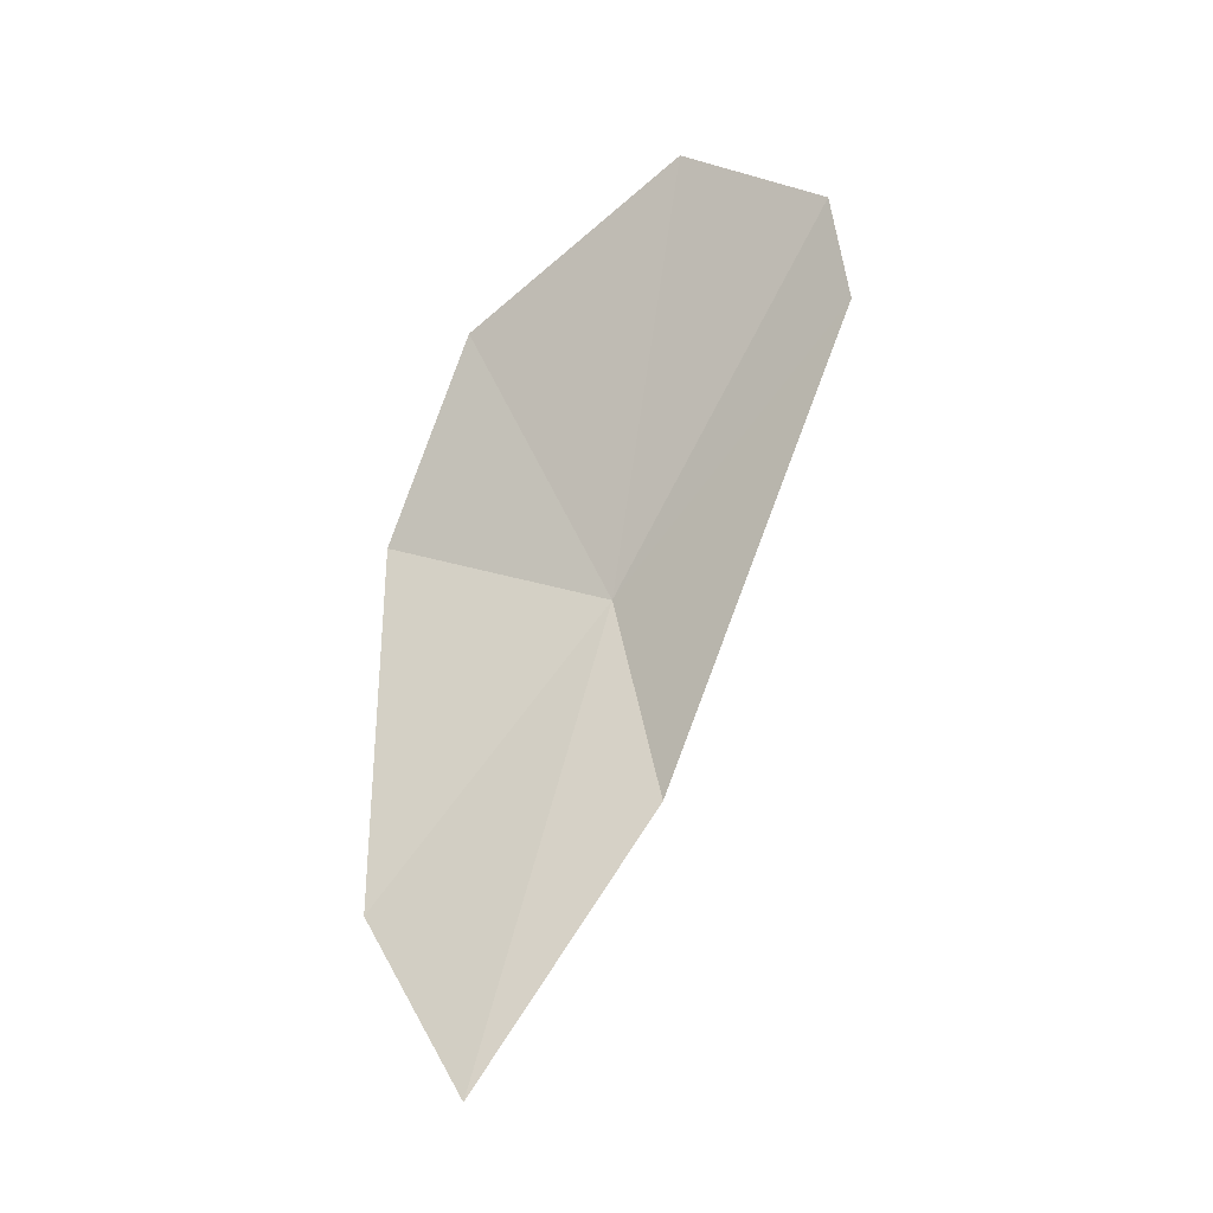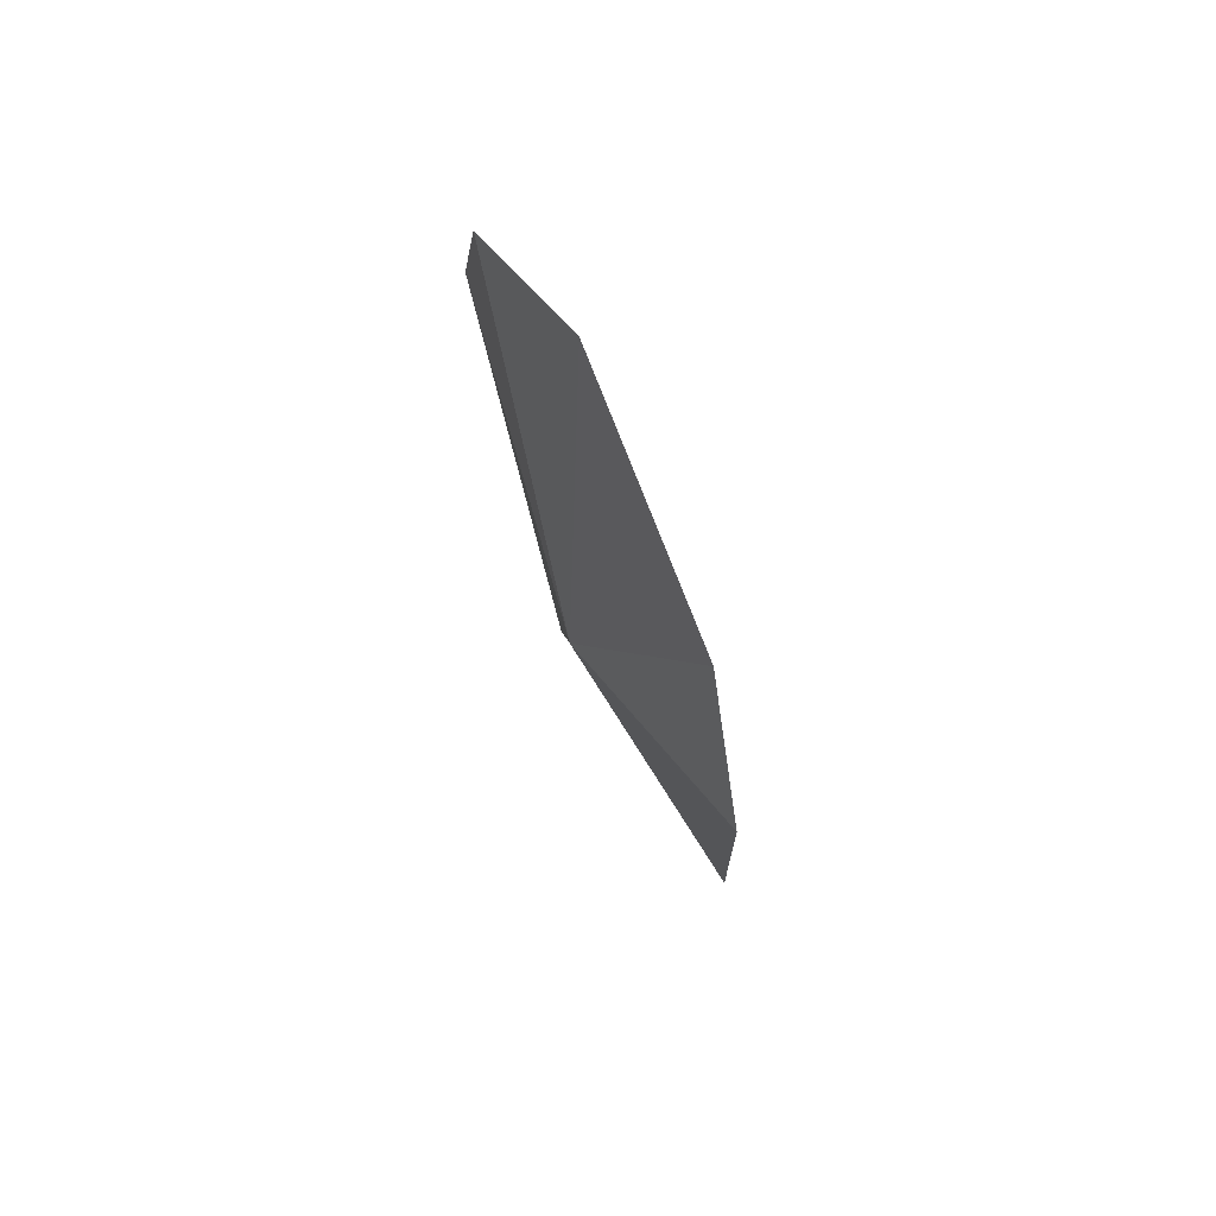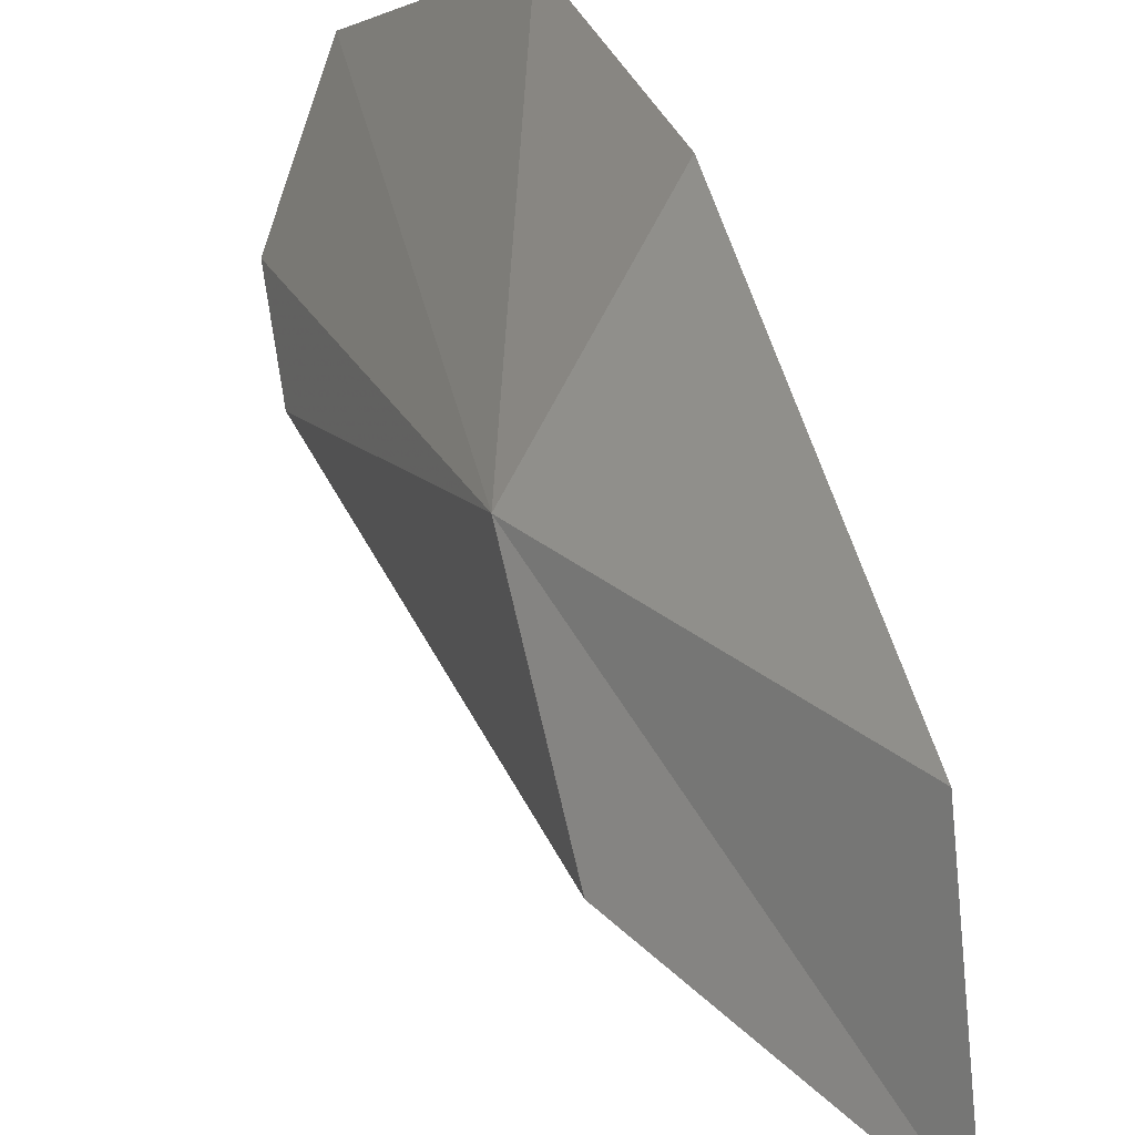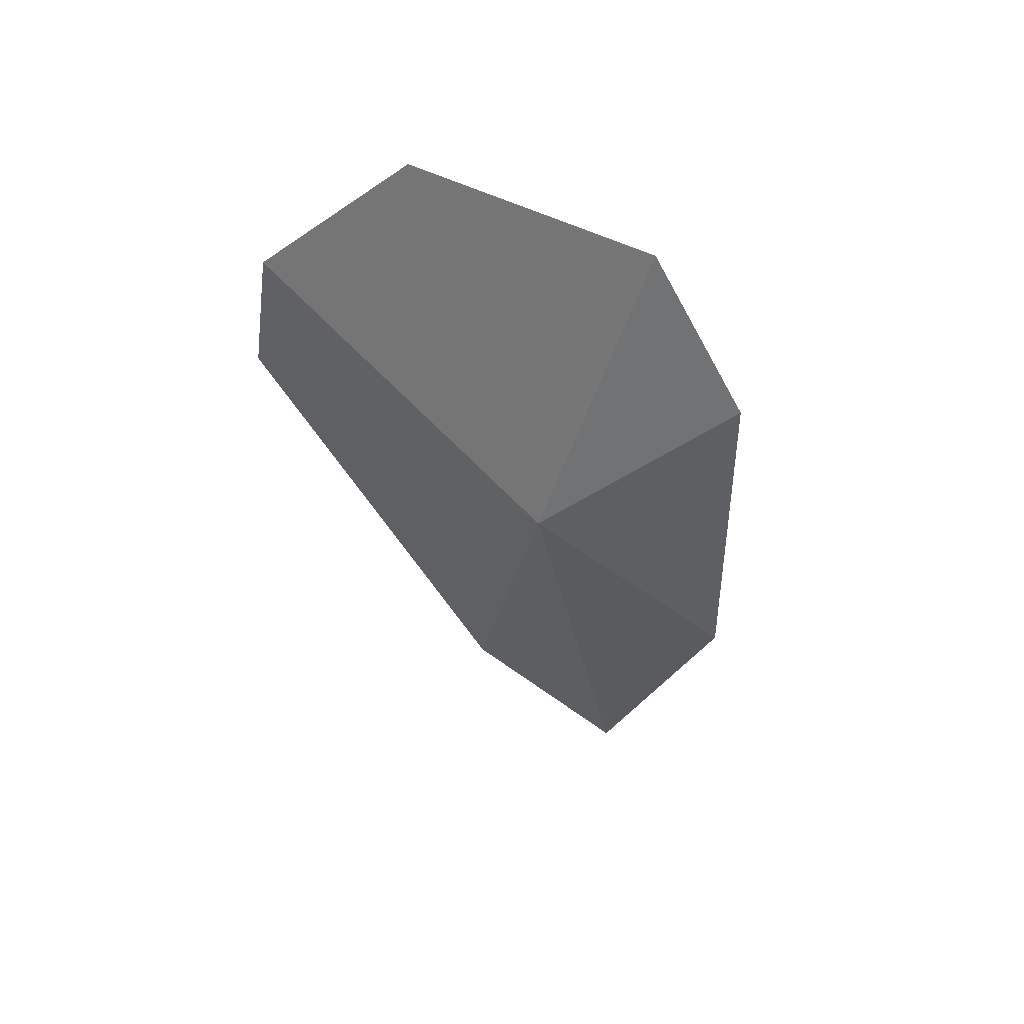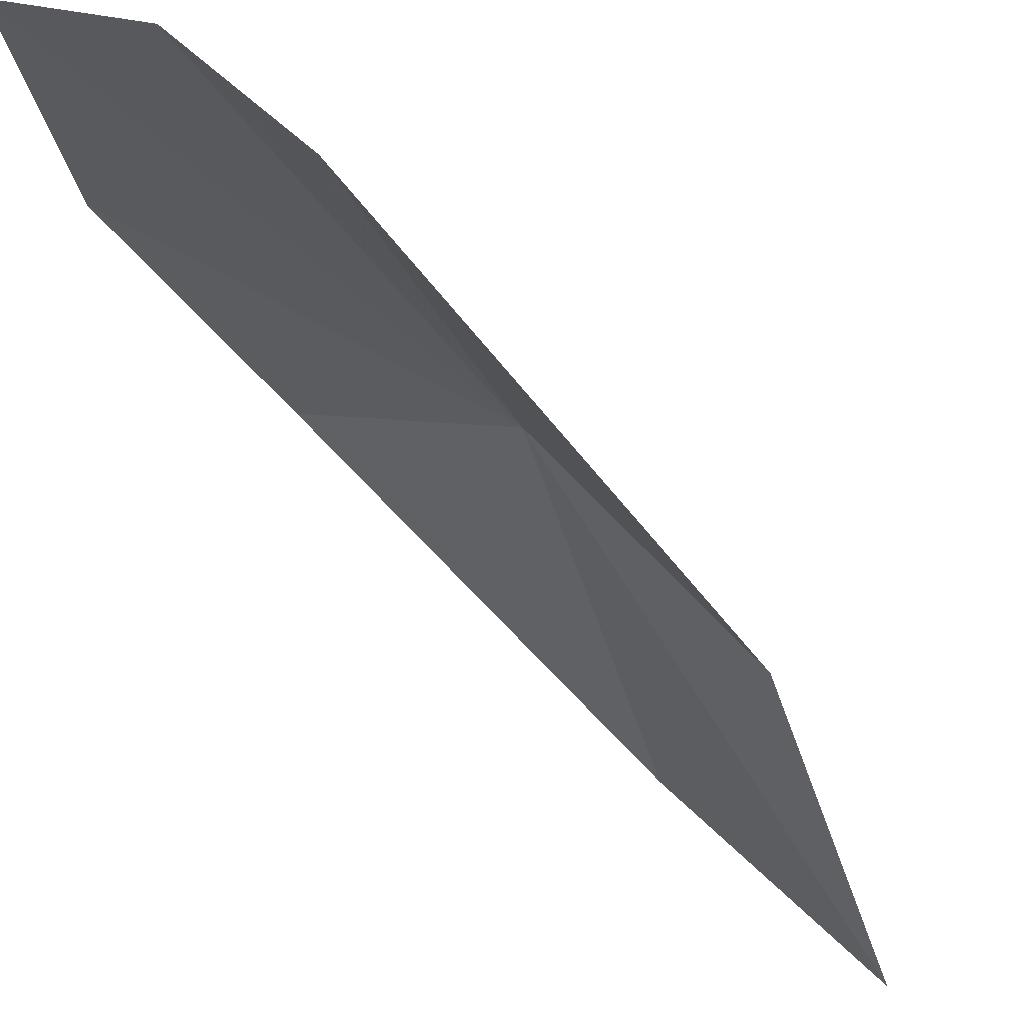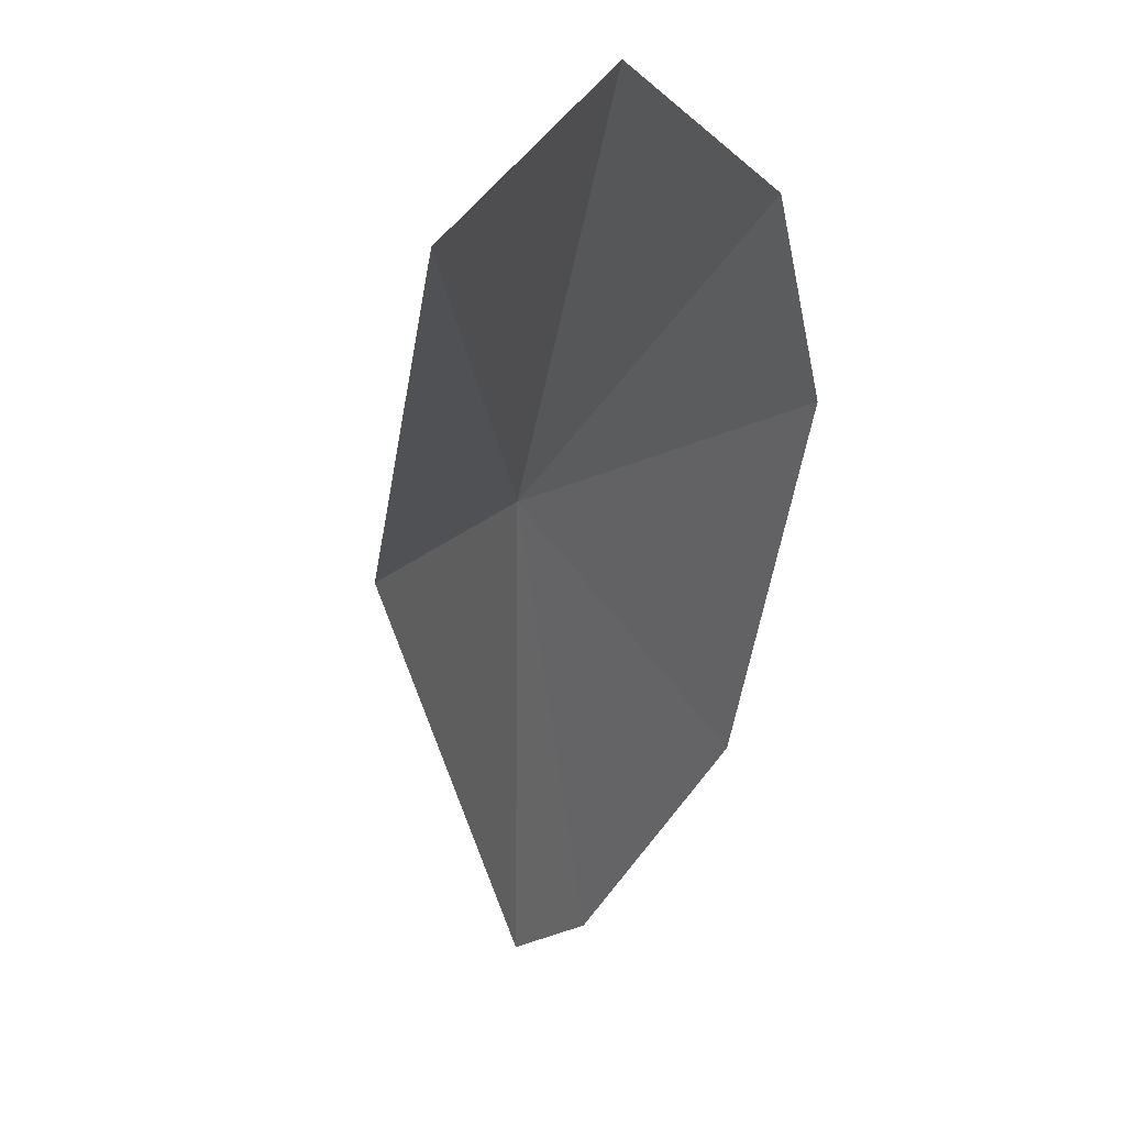
<metadata>
{"format":"obj","ext":"obj","renderer":"f3d","projection":"perspective","resolution":1024,"background":"white","views":[{"elev":-21.4,"azim":-37.1,"up":"+Z"},{"elev":76.1,"azim":178.2,"up":"+Z"},{"elev":65.2,"azim":163.0,"up":"+Y"},{"elev":44.7,"azim":104.8,"up":"+Z"},{"elev":-73.9,"azim":44.5,"up":"+Y"},{"elev":-4.4,"azim":-163.0,"up":"+Y"}]}
</metadata>
<code>
v 65.53 94.17 30.36
v 68.69 83.08 40.13
v 65.97 91.6 21.54
v 60.87 96.98 10.57
v 60.81 97.86 42.42
v 59.75 102 33.77
v 59.37 102 18.16
v 64.78 88.59 47.9
v 68.14 83.55 44.66
f 1 2 3
f 1 3 4
f 1 6 5
f 1 7 6
f 1 5 8
f 1 4 7
f 1 8 9
f 1 9 2

</code>
